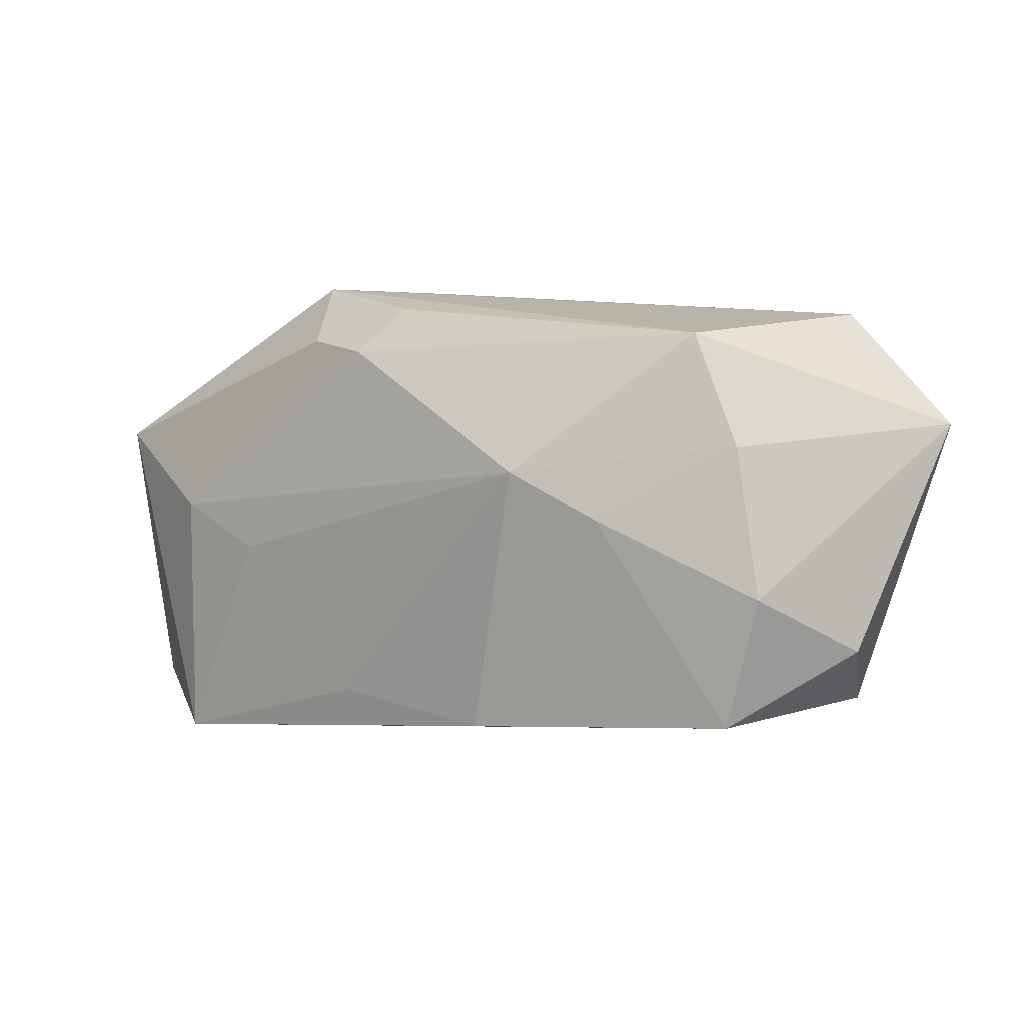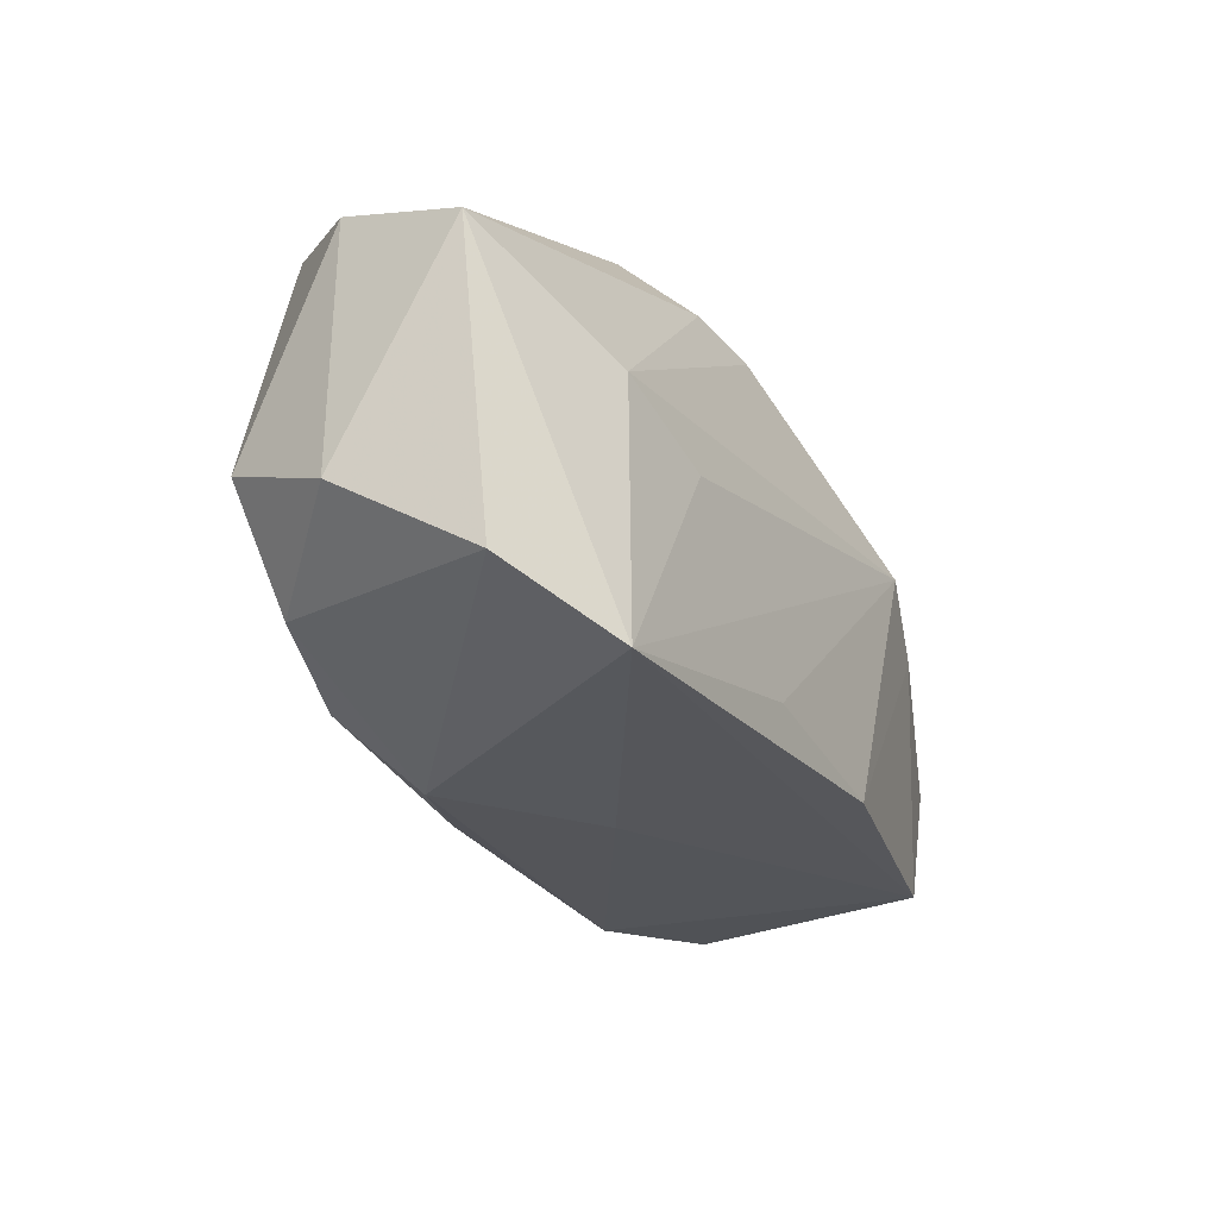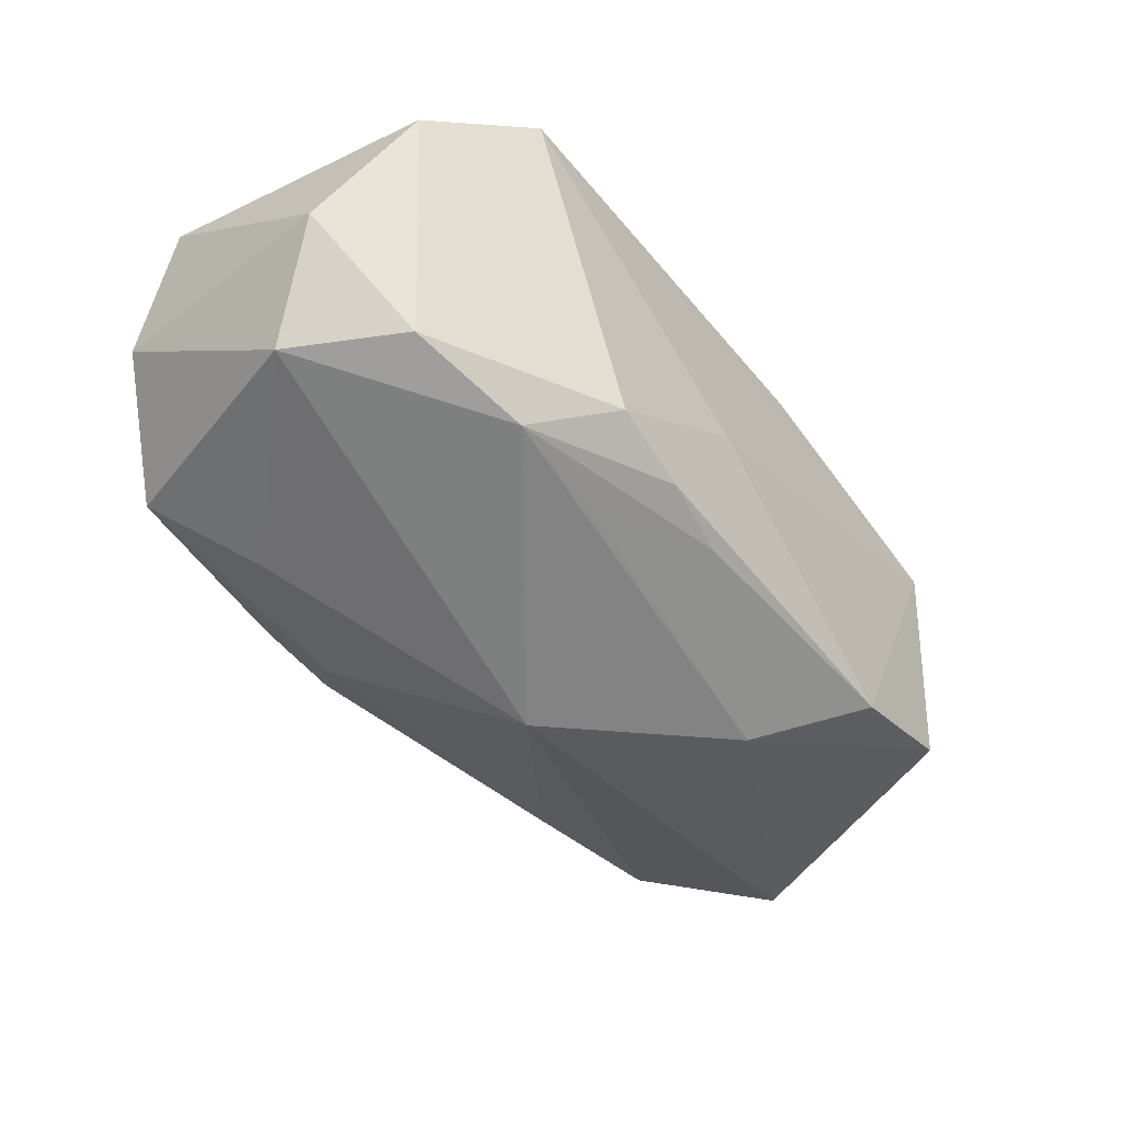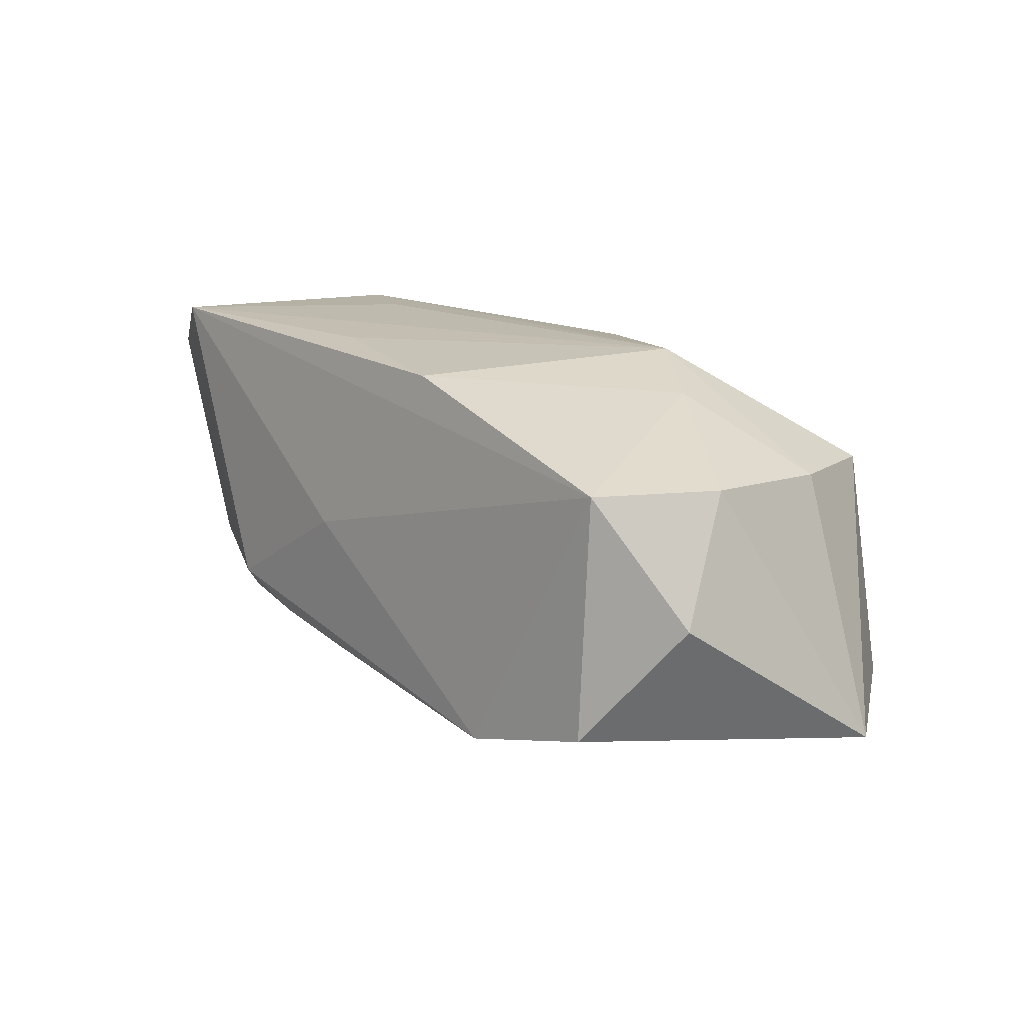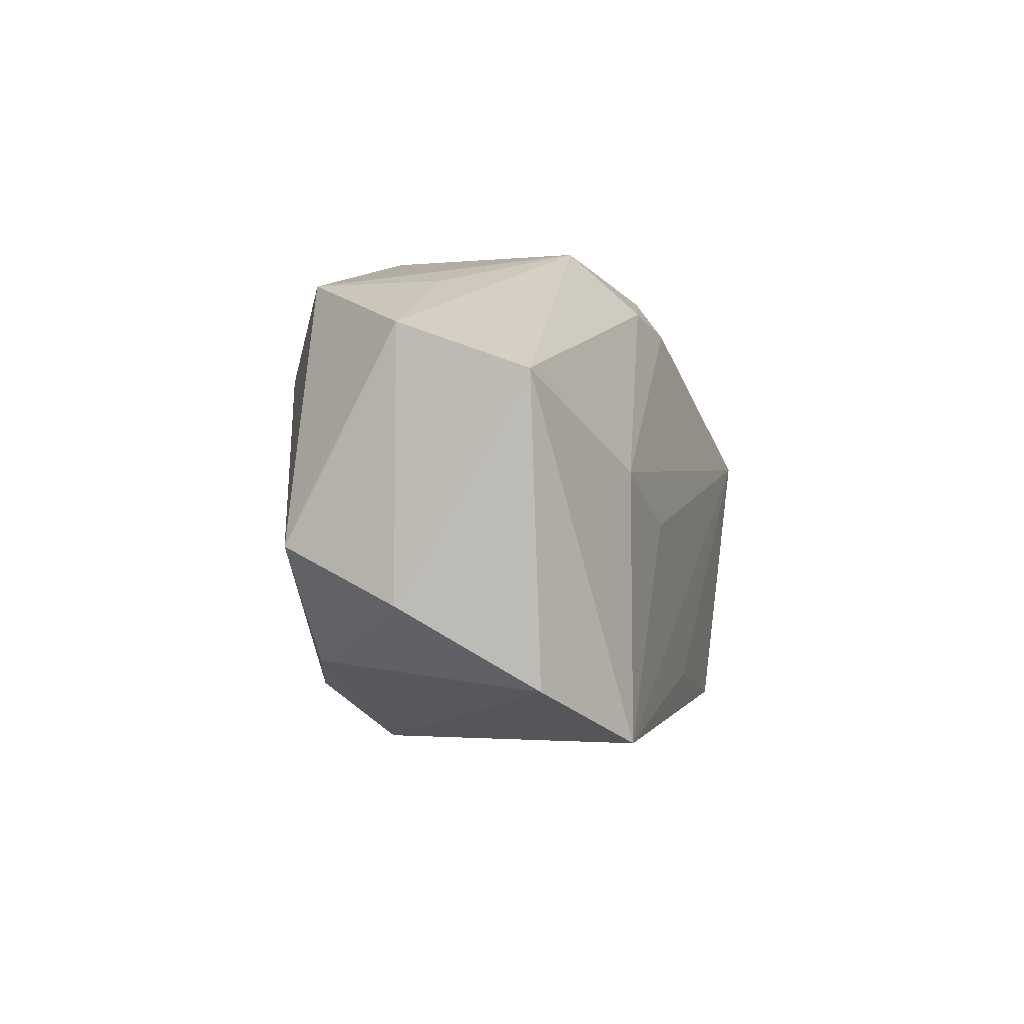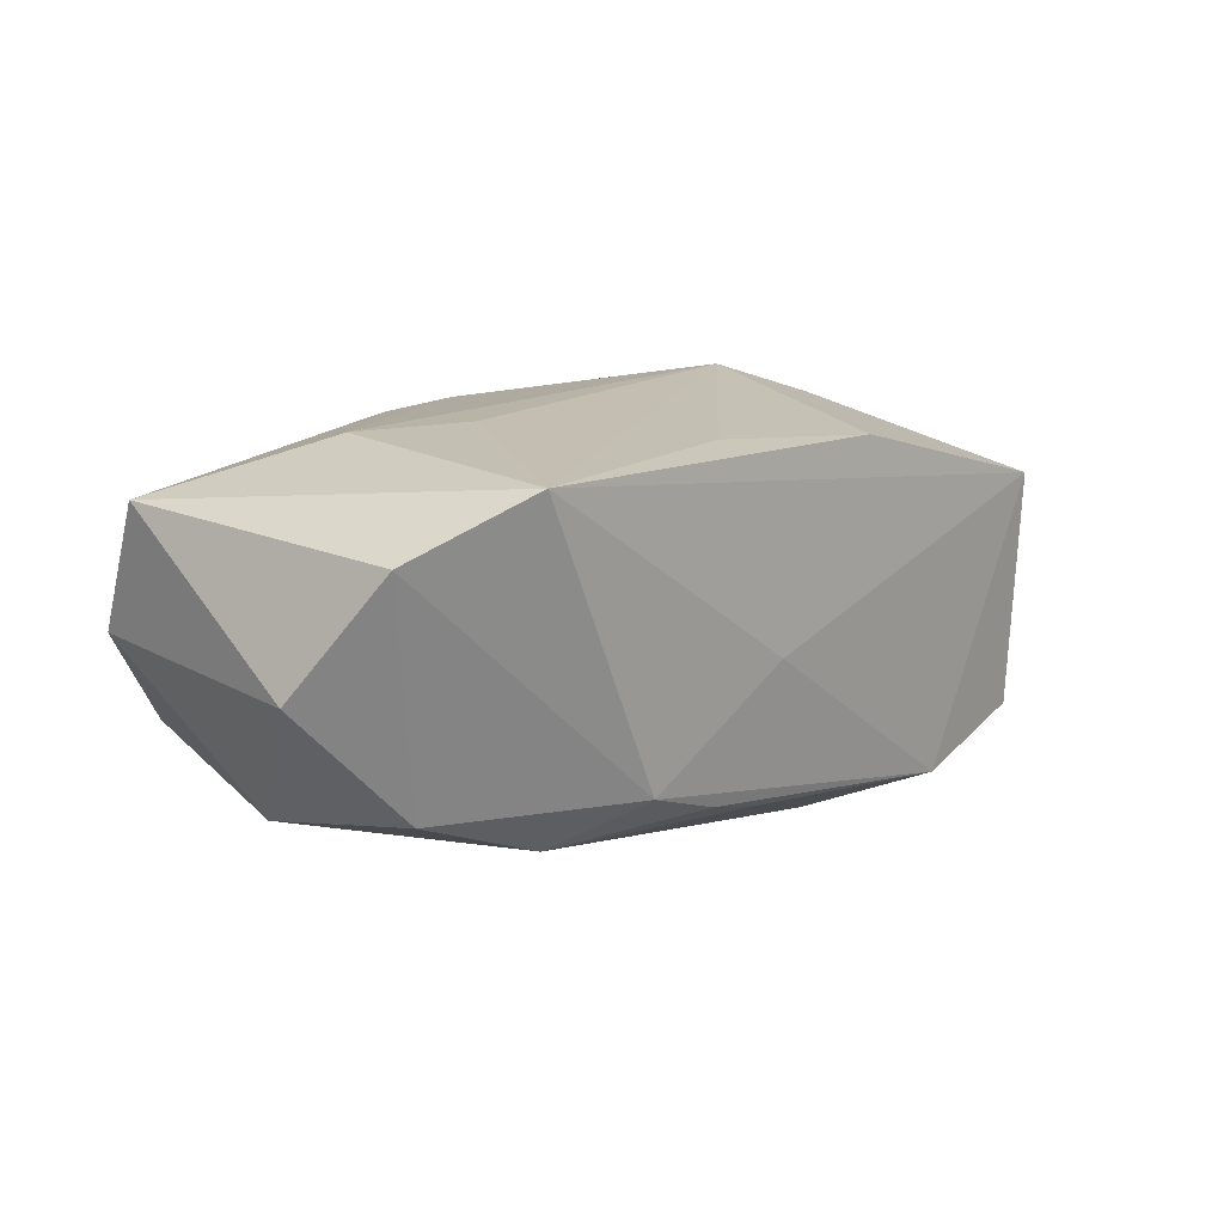
<metadata>
{"format":"obj","ext":"obj","renderer":"f3d","projection":"perspective","resolution":1024,"background":"white","views":[{"elev":4.4,"azim":44.7,"up":"+Y"},{"elev":-30.3,"azim":-55.7,"up":"+Y"},{"elev":-39.9,"azim":-46.9,"up":"+Z"},{"elev":12.0,"azim":55.5,"up":"+Z"},{"elev":-5.3,"azim":-70.8,"up":"+Y"},{"elev":17.8,"azim":-42.5,"up":"+Z"}]}
</metadata>
<code>
v -0.002819 -0.0152 0.01659
v 0.0348 0.007971 0.007047
v -0.02486 0.0008262 0.01787
v 0.02503 0.001795 0.01335
v -0.02736 0.0172 0.002273
v -0.003126 0.01581 0.01479
v -0.03446 -0.01699 0.01337
v 0.04097 0.009514 -0.015
v -0.01445 0.02185 -0.006679
v 0.01348 -0.009456 -0.01907
v 0.03025 0.0173 0.006978
v -0.007426 -0.01986 -0.01001
v -0.02131 -0.01615 -0.01071
v -0.03738 -0.00551 -0.007009
v -0.01324 0.02188 0.009138
v -0.000117 0.01971 0.01153
v -0.007802 0.02116 -0.009304
v 0.03747 -0.004322 0.007476
v 0.03984 -0.009348 -0.003066
v -0.01143 0.01653 -0.01213
v -0.03119 -0.01441 -0.006612
v -0.02454 -0.02106 0.01787
v 0.03306 -0.01522 -0.01291
v -0.02492 0.009732 -0.01222
v 0.01784 0.005644 0.01621
v -0.002277 0.001386 -0.02043
v -0.01437 -0.02077 -0.007202
v 0.01227 -0.01687 0.01486
v -0.001237 -0.01836 -0.01208
v 0.01725 0.01815 -0.01315
v -0.01554 -0.002772 0.01786
v -0.009565 0.01681 0.0143
v -0.03929 0.007309 0.01414
v -0.03929 0.01155 0.003202
v -0.03929 -0.01047 0.003161
v -0.03247 0.0163 -0.006659
v 0.02102 -0.01738 -0.01553
v 0.03442 -0.01514 0.007642
v 0.03204 0.01909 -0.01266
v -0.0113 -0.01484 -0.01278
v -0.0002509 -0.0199 7.086e-05
f 3 33 22
f 22 33 7
f 36 15 9
f 31 22 25
f 25 3 31
f 31 3 22
f 22 38 28
f 6 3 25
f 20 30 26
f 35 7 33
f 14 21 35
f 35 21 7
f 23 38 37
f 13 14 26
f 13 21 14
f 34 36 14
f 34 35 33
f 14 35 34
f 33 15 34
f 26 14 24
f 14 36 24
f 24 20 26
f 36 20 24
f 25 22 1
f 1 28 25
f 22 28 1
f 33 3 32
f 3 6 32
f 32 15 33
f 26 30 39
f 39 8 26
f 9 15 39
f 19 38 23
f 23 8 19
f 30 20 17
f 9 39 17
f 17 39 30
f 17 36 9
f 17 20 36
f 11 39 15
f 11 6 25
f 25 2 11
f 8 39 11
f 11 2 8
f 10 13 26
f 26 8 10
f 10 8 23
f 23 37 10
f 21 13 27
f 22 7 27
f 7 21 27
f 15 36 5
f 5 34 15
f 36 34 5
f 38 19 18
f 18 19 8
f 8 2 18
f 16 11 15
f 6 11 16
f 15 32 16
f 16 32 6
f 40 10 37
f 13 10 40
f 22 27 41
f 41 27 37
f 41 38 22
f 41 37 38
f 37 27 12
f 12 27 13
f 4 2 25
f 4 18 2
f 38 18 4
f 25 28 4
f 4 28 38
f 37 12 29
f 29 12 13
f 29 40 37
f 13 40 29

</code>
